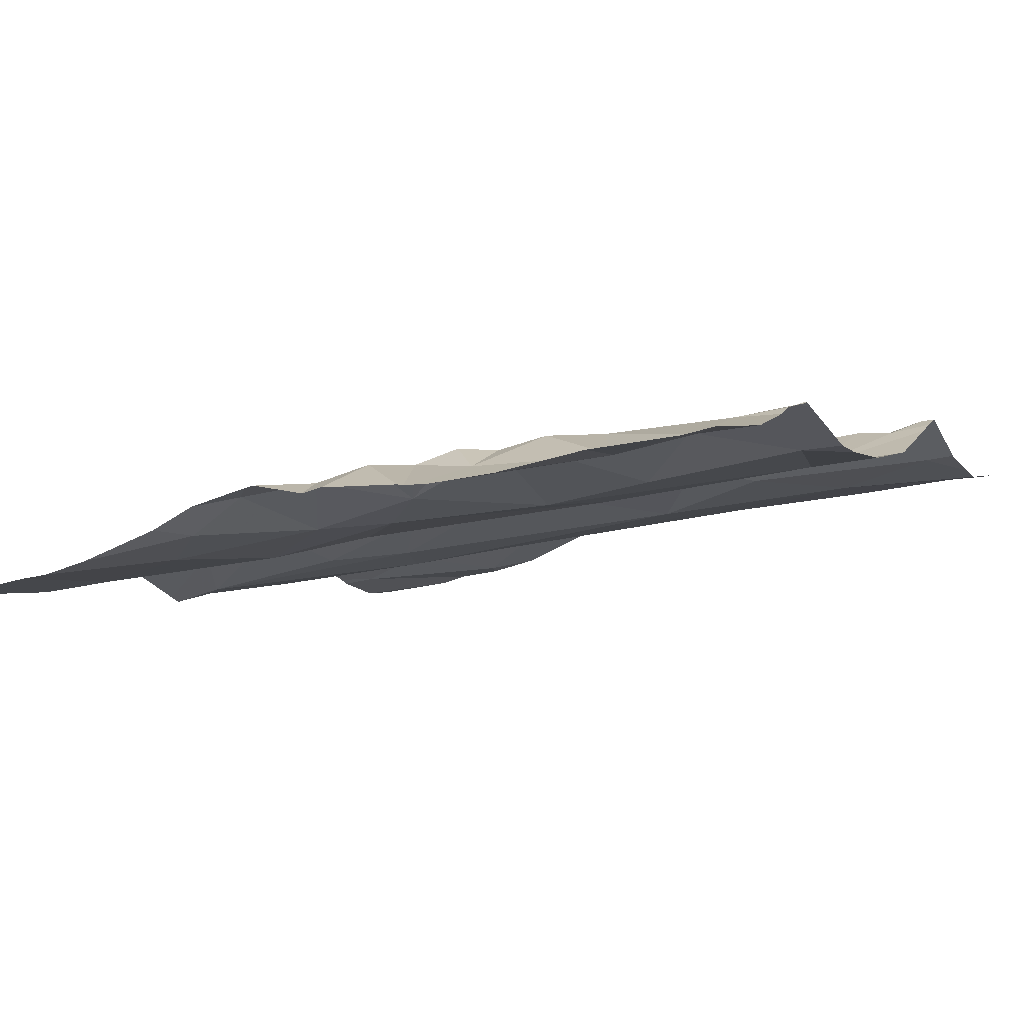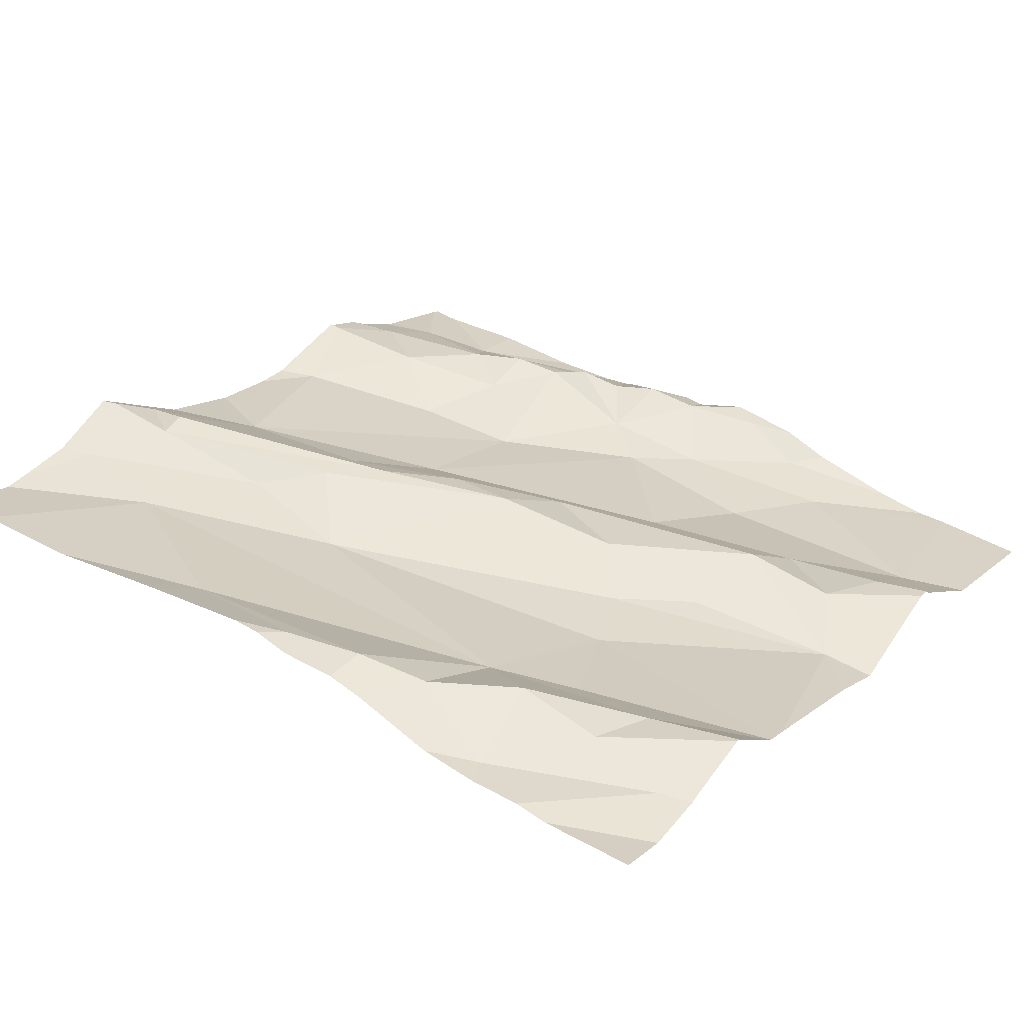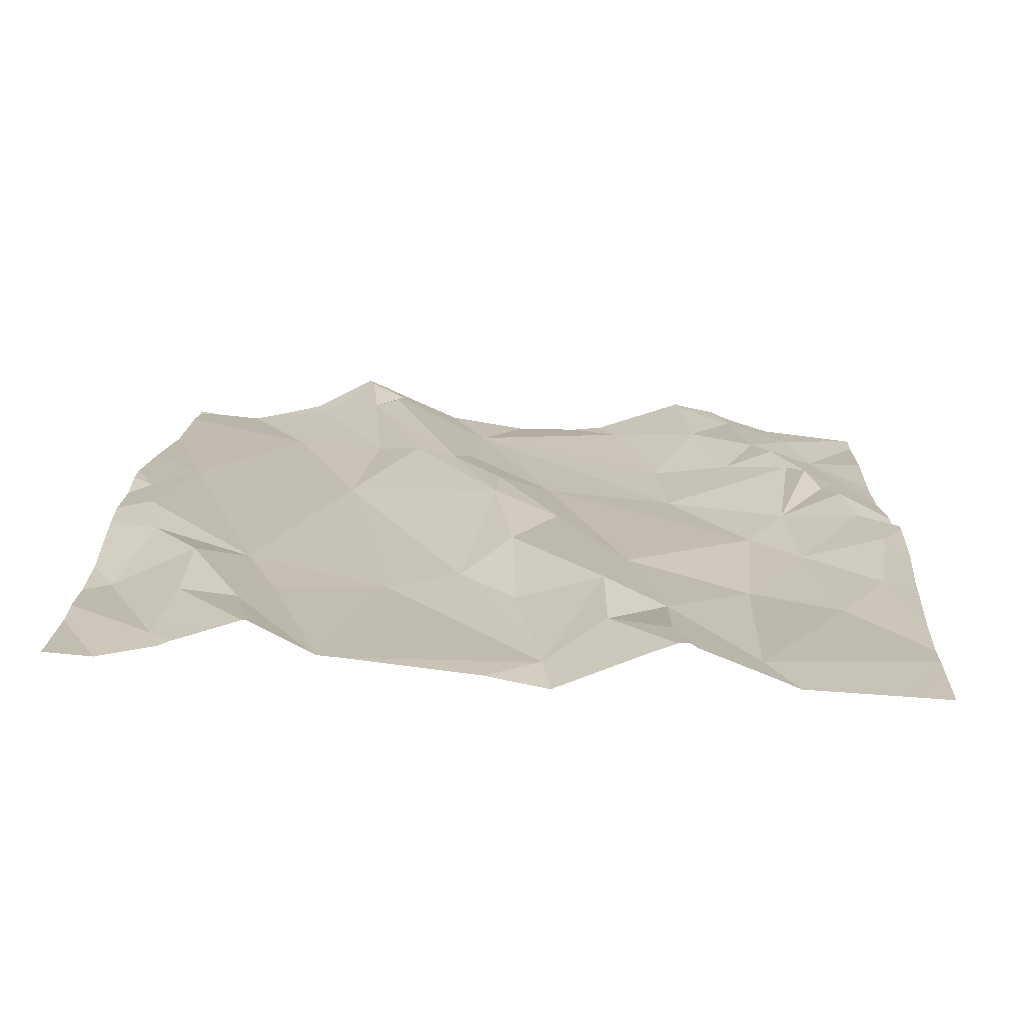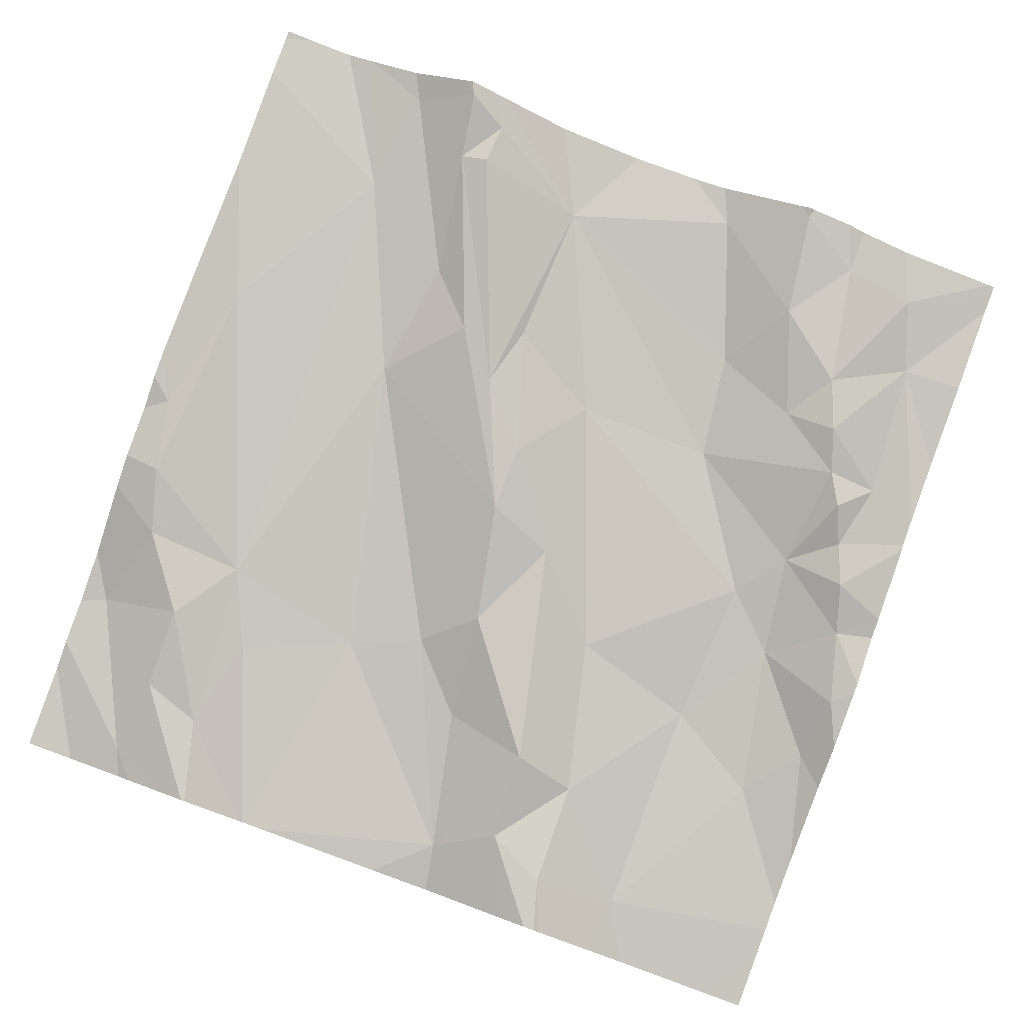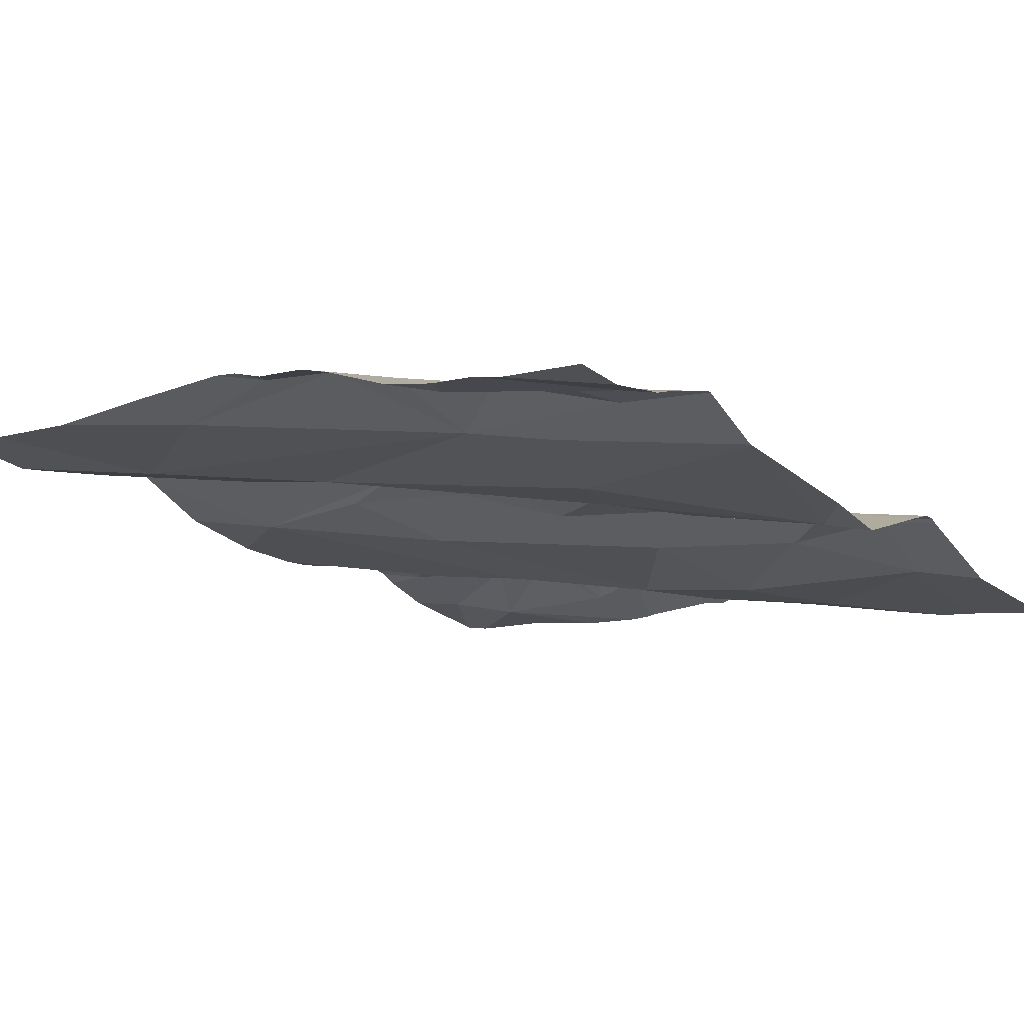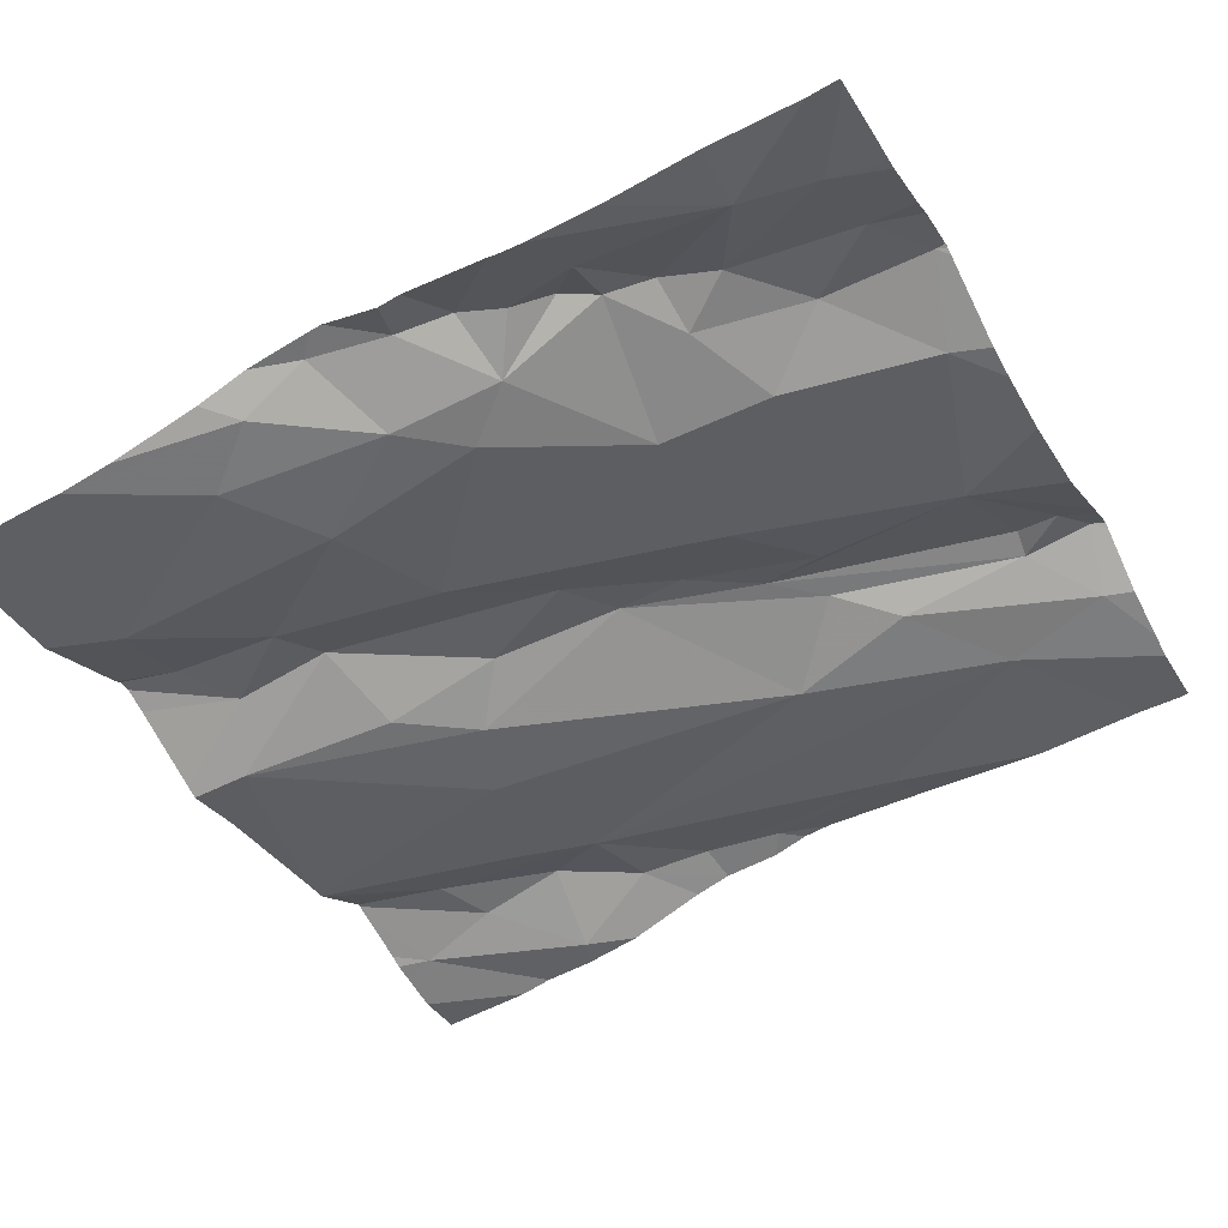
<metadata>
{"format":"obj","ext":"obj","renderer":"f3d","projection":"perspective","resolution":1024,"background":"white","views":[{"elev":-4.9,"azim":28.5,"up":"+Z"},{"elev":25.4,"azim":-144.8,"up":"+Z"},{"elev":9.7,"azim":-88.0,"up":"+Z"},{"elev":80.0,"azim":-70.0,"up":"+Z"},{"elev":-17.9,"azim":-140.6,"up":"+Z"},{"elev":-44.0,"azim":28.0,"up":"+Z"}]}
</metadata>
<code>
v -40.33 247.7 502.2
v -40.51 248.4 502.2
v -40.33 248.2 502.2
v -40.33 248.4 502.2
v -41.19 247.8 502.1
v -41.1 247.8 502.1
v -41.22 247.7 502.1
v -41.22 247.8 502.1
v -40.33 247.7 502.2
v -40.33 248.1 502.3
v -40.34 248.4 502.2
v -40.33 248.1 502.3
v -40.33 248.2 502.3
v -40.33 248.2 502.3
v -40.33 247.7 502.2
v -41.25 248.3 502.1
v -40.33 247.6 502.2
v -40.33 248.2 502.3
v -41.23 247.9 502.1
v -41.19 248.2 502.1
v -41.16 248.3 502.1
v -40.47 247.5 502.2
v -40.58 247.6 502.2
v -40.52 247.6 502.2
v -41.08 248.4 502.1
v -41.07 248.3 502.2
v -40.48 248.3 502.2
v -40.69 248.2 502.2
v -40.99 248.2 502.1
v -40.62 248.1 502.2
v -40.55 248.1 502.2
v -40.42 248.2 502.2
v -40.97 247.7 502.1
v -40.8 247.6 502.1
v -40.86 247.6 502.1
v -41.09 247.8 502.1
v -40.93 247.8 502.1
v -40.83 248.4 502.2
v -40.67 248.4 502.2
v -40.91 248.4 502.2
v -40.99 248 502.1
v -41.07 247.9 502.1
v -41.03 247.6 502.1
v -40.97 247.5 502.1
v -40.65 247.9 502.2
v -40.84 247.9 502.2
v -40.99 248.4 502.2
v -40.95 247.9 502.1
v -40.81 248 502.2
v -41.15 248.4 502.1
v -40.76 247.5 502.2
v -40.71 247.5 502.2
v -41.03 248.1 502.1
v -40.89 247.5 502.1
v -41.09 248.4 502.1
v -41.18 248.4 502.1
v -41.08 248.2 502.1
v -40.63 247.5 502.2
v -40.81 247.5 502.2
v -40.74 247.6 502.1
v -40.43 248 502.2
v -40.53 247.8 502.2
v -40.65 247.7 502.1
v -40.59 248 502.2
v -40.67 248 502.2
v -40.74 248 502.2
v -40.41 248.1 502.3
v -40.77 248.4 502.2
v -40.66 248.4 502.2
v -40.63 247.6 502.2
v -40.57 247.7 502.2
v -40.46 247.7 502.2
v -40.67 247.6 502.2
v -40.8 248.4 502.2
v -40.36 248.2 502.2
v -41.09 247.5 502.1
v -40.68 247.5 502.1
v -41.15 247.5 502.1
v -40.37 248.1 502.2
v -40.87 247.5 502.1
v -40.34 247.7 502.2
v -41 247.5 502.1
v -40.66 247.5 502.1
v -40.94 247.5 502.1
v -40.57 247.5 502.1
v -40.64 247.5 502.1
v -41.18 247.5 502.1
v -40.34 248.2 502.3
v -40.67 247.5 502.1
v -40.38 247.6 502.2
v -40.39 247.6 502.2
v -40.47 247.5 502.2
v -40.86 247.5 502.2
v -40.33 247.5 502.2
v -40.37 247.8 502.2
v -41.28 247.8 502.1
v -41.28 247.8 502.1
v -41.28 247.9 502.1
v -41.28 248.3 502.1
v -41.28 248.3 502.1
v -41.28 248.2 502.1
v -41.28 248.4 502.1
v -41.28 248.3 502.1
v -41.28 247.7 502.1
v -41.28 247.7 502.1
v -41.28 247.6 502.1
v -41.28 247.7 502.1
v -41.28 248.1 502.1
v -41.28 248 502.1
v -40.33 248.4 502.2
v -41.28 247.5 502
v -41.28 247.9 502.1
v -41.28 248.1 502.1
v -41.28 248.2 502.1
v -41.28 248.2 502.1
v -41.28 248.1 502.1
v -41.28 248.1 502.1
v -40.33 247.5 502.2
v -40.33 248.3 502.2
v -40.33 248.3 502.2
v -40.33 247.7 502.2
v -40.33 247.6 502.2
v -40.33 247.9 502.2
v -40.33 247.9 502.2
v -40.33 247.8 502.2
v -40.33 247.7 502.2
v -40.33 248 502.2
v -40.33 247.6 502.2
v -40.62 248.4 502.2
v -40.78 247.5 502.1
v -40.8 247.5 502.1
v -40.34 247.5 502.2
v -40.36 247.5 502.2
v -41.19 247.5 502.1
v -41.21 247.5 502.1
v -41.28 247.5 502
v -40.91 248.4 502.2
v -40.95 248.4 502.2
v -40.84 248.4 502.2
v -41.03 248.4 502.1
v -40.39 248.4 502.2
v -41.28 248.4 502.1
f 122 91 118
f 7 6 8
f 134 106 111
f 121 81 15
f 141 27 11
f 120 27 119
f 56 16 50
f 119 75 3
f 133 22 92
f 94 91 132
f 140 25 138
f 27 4 11
f 114 21 115
f 21 16 101
f 8 5 97
f 98 19 112
f 7 8 104
f 87 106 134
f 23 22 24
f 26 25 21
f 28 27 29
f 31 30 32
f 29 26 20
f 34 33 35
f 36 6 37
f 39 38 40
f 42 41 19
f 36 42 19
f 44 43 78
f 6 7 33
f 35 33 43
f 7 43 33
f 37 45 46
f 47 29 40
f 49 48 46
f 52 51 77
f 28 53 41
f 139 38 74
f 19 5 36
f 20 57 29
f 37 33 34
f 41 42 48
f 49 28 41
f 22 58 83
f 60 59 51
f 54 59 35
f 6 33 37
f 58 52 89
f 36 48 42
f 6 36 5
f 16 21 25
f 29 57 53
f 108 53 116
f 8 6 5
f 19 41 53
f 29 47 26
f 50 25 55
f 43 7 87
f 37 46 36
f 62 61 63
f 61 64 45
f 30 65 32
f 65 64 61
f 58 22 23
f 65 66 64
f 28 30 31
f 61 67 65
f 138 47 137
f 64 66 45
f 67 32 65
f 71 70 23
f 71 24 72
f 62 71 72
f 70 73 58
f 49 66 65
f 62 63 71
f 70 71 63
f 61 45 63
f 60 34 35
f 63 34 60
f 21 20 26
f 57 20 113
f 35 44 54
f 65 30 49
f 46 45 66
f 25 26 47
f 60 70 63
f 44 35 43
f 38 39 69
f 53 28 29
f 28 49 30
f 46 66 49
f 70 60 73
f 60 52 73
f 35 59 60
f 47 40 137
f 41 48 49
f 36 46 48
f 116 57 117
f 84 44 82
f 24 71 23
f 23 70 58
f 59 54 80
f 32 75 31
f 29 39 40
f 51 52 60
f 130 59 131
f 2 27 141
f 63 45 34
f 75 27 31
f 27 28 31
f 73 52 58
f 137 40 38
f 39 29 27
f 137 38 139
f 45 37 34
f 25 47 138
f 79 61 12
f 132 91 22
f 131 59 93
f 88 79 10
f 3 88 14
f 74 38 68
f 91 90 24
f 130 51 59
f 132 22 133
f 68 38 69
f 67 79 32
f 88 32 79
f 81 95 72
f 27 75 119
f 93 59 80
f 1 90 9
f 90 81 72
f 61 95 123
f 62 95 61
f 24 90 72
f 75 32 88
f 62 72 95
f 61 79 67
f 125 81 126
f 92 22 85
f 2 39 27
f 22 91 24
f 17 91 128
f 85 22 86
f 4 27 120
f 86 22 83
f 83 58 89
f 96 5 98
f 97 5 96
f 69 39 129
f 98 5 19
f 9 90 17
f 99 16 103
f 100 16 99
f 17 90 91
f 101 16 100
f 129 39 2
f 14 88 13
f 82 44 76
f 103 16 102
f 84 54 44
f 104 8 105
f 3 75 88
f 18 88 10
f 105 8 97
f 106 7 107
f 55 25 140
f 107 7 104
f 13 88 18
f 108 19 53
f 109 19 108
f 1 81 90
f 80 54 84
f 134 111 135
f 112 19 109
f 50 16 25
f 113 20 114
f 15 81 1
f 89 52 77
f 114 20 21
f 10 79 12
f 115 21 101
f 12 61 127
f 116 53 57
f 117 57 113
f 77 51 130
f 56 102 16
f 123 95 125
f 124 61 123
f 76 44 78
f 125 95 81
f 78 43 87
f 126 81 121
f 11 4 110
f 127 61 124
f 87 7 106
f 128 91 122
f 94 118 91
f 135 111 136
f 142 102 56

</code>
